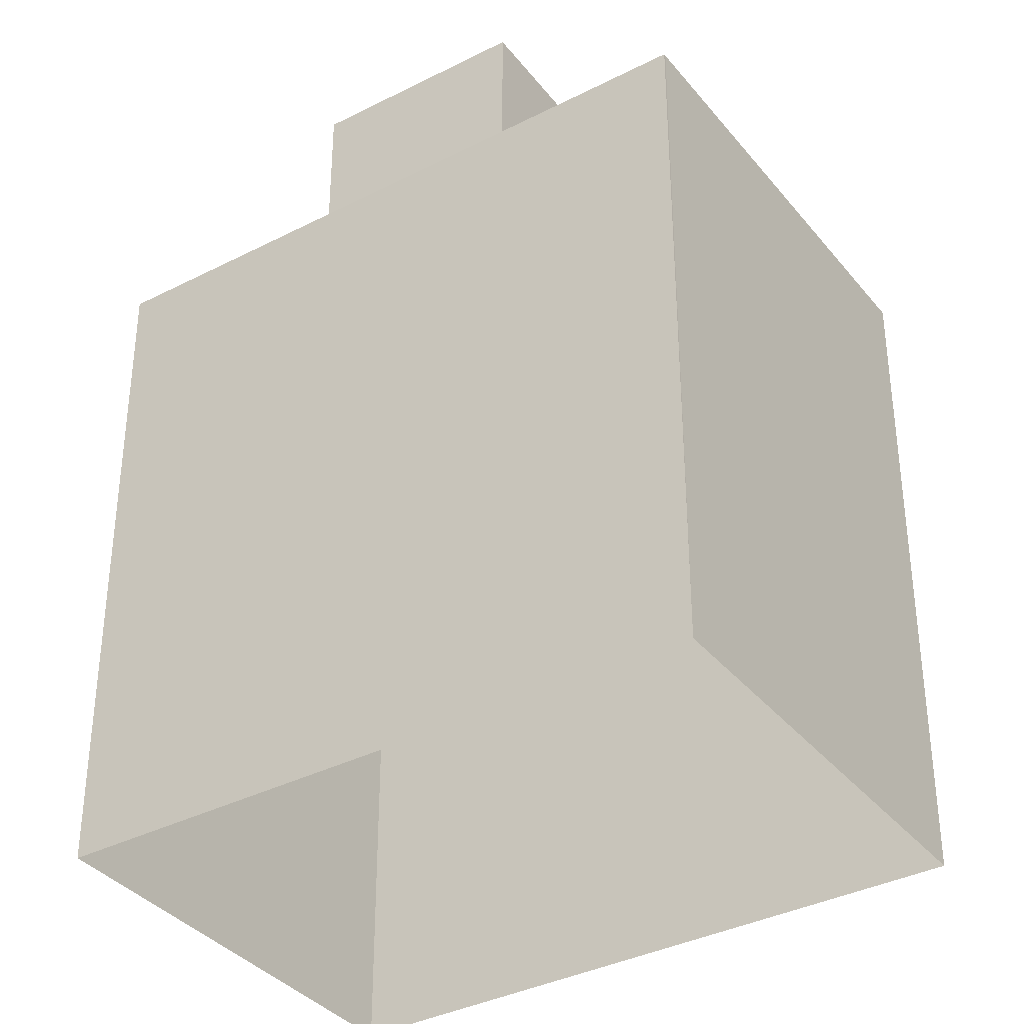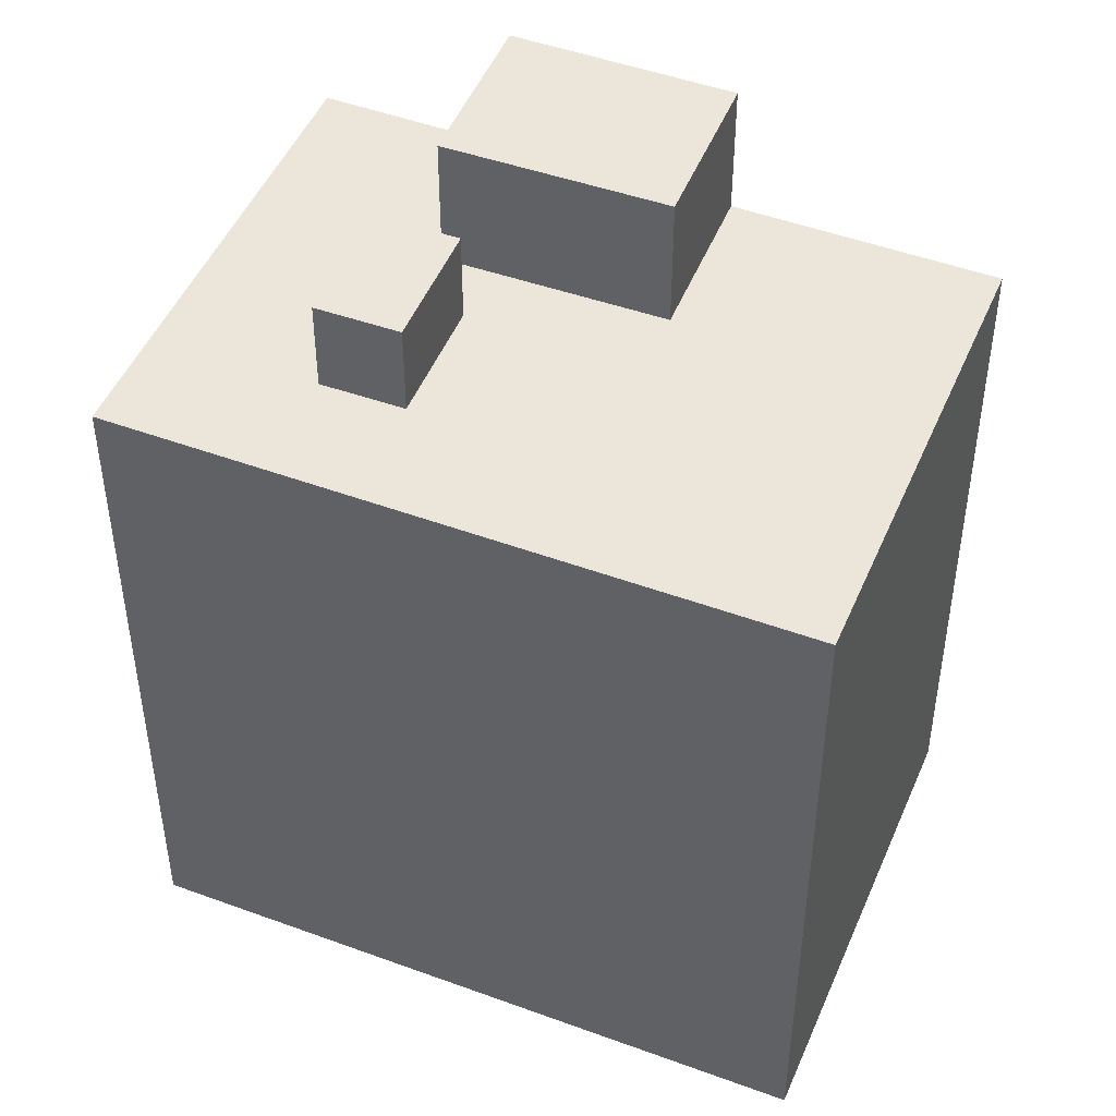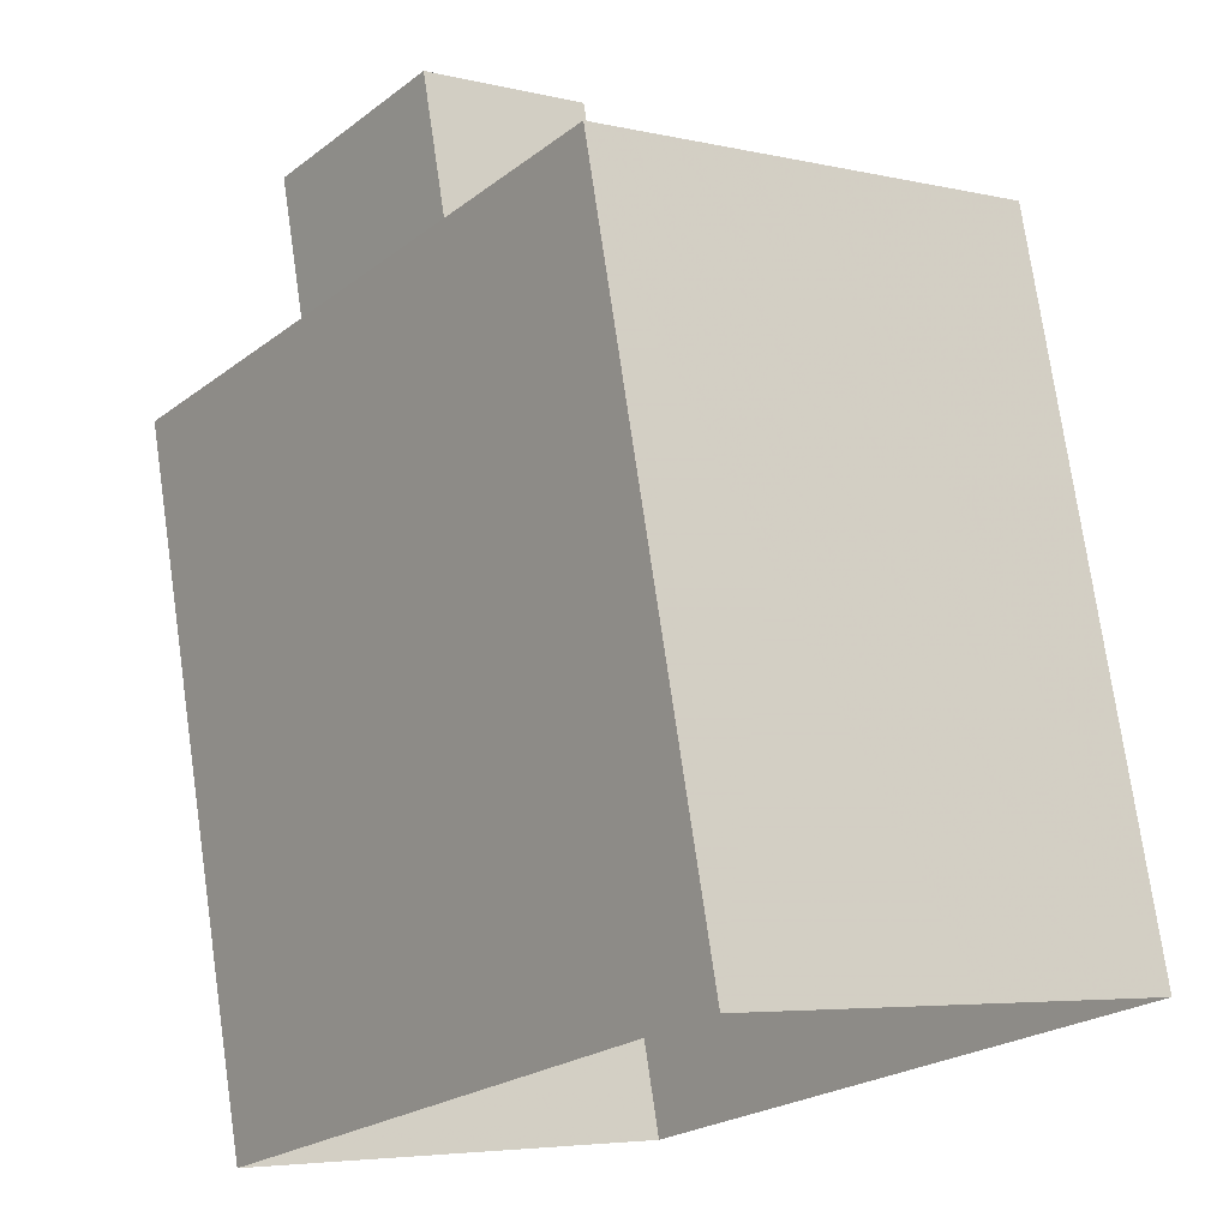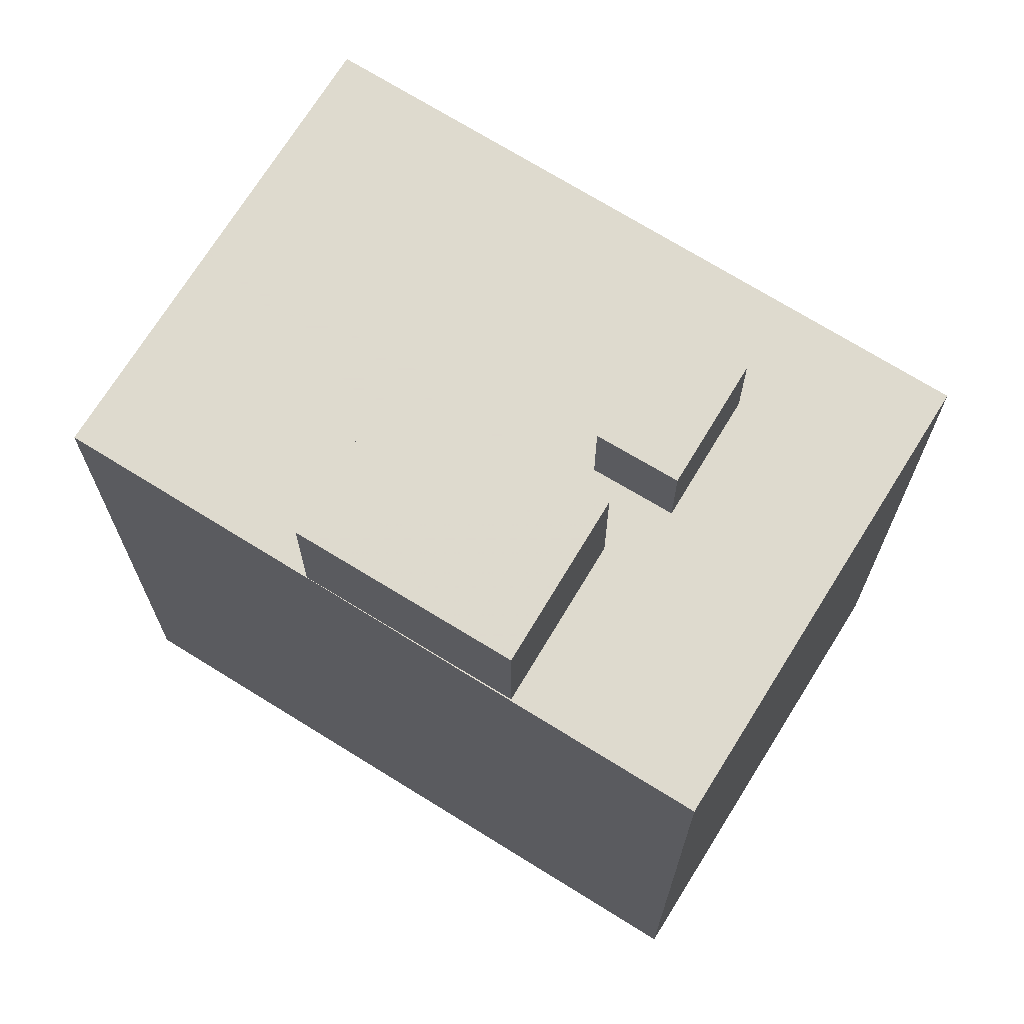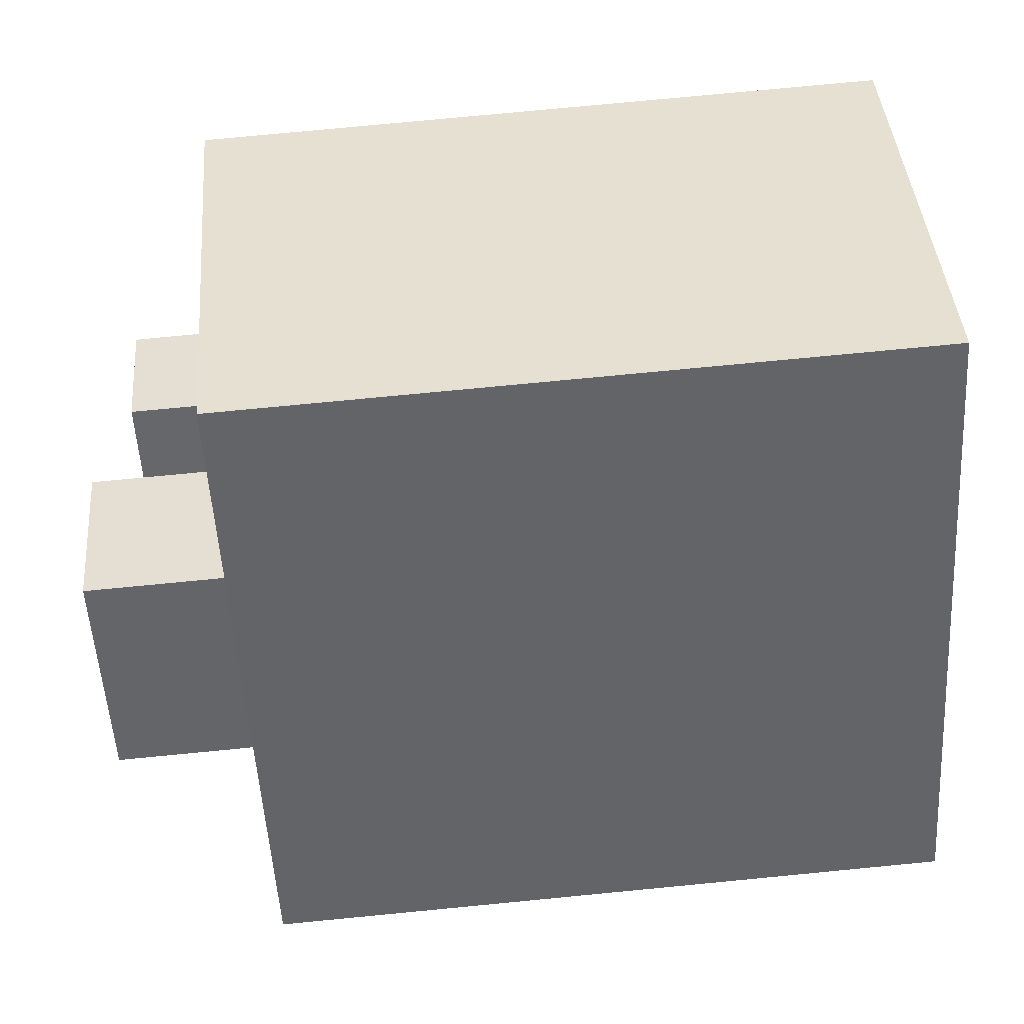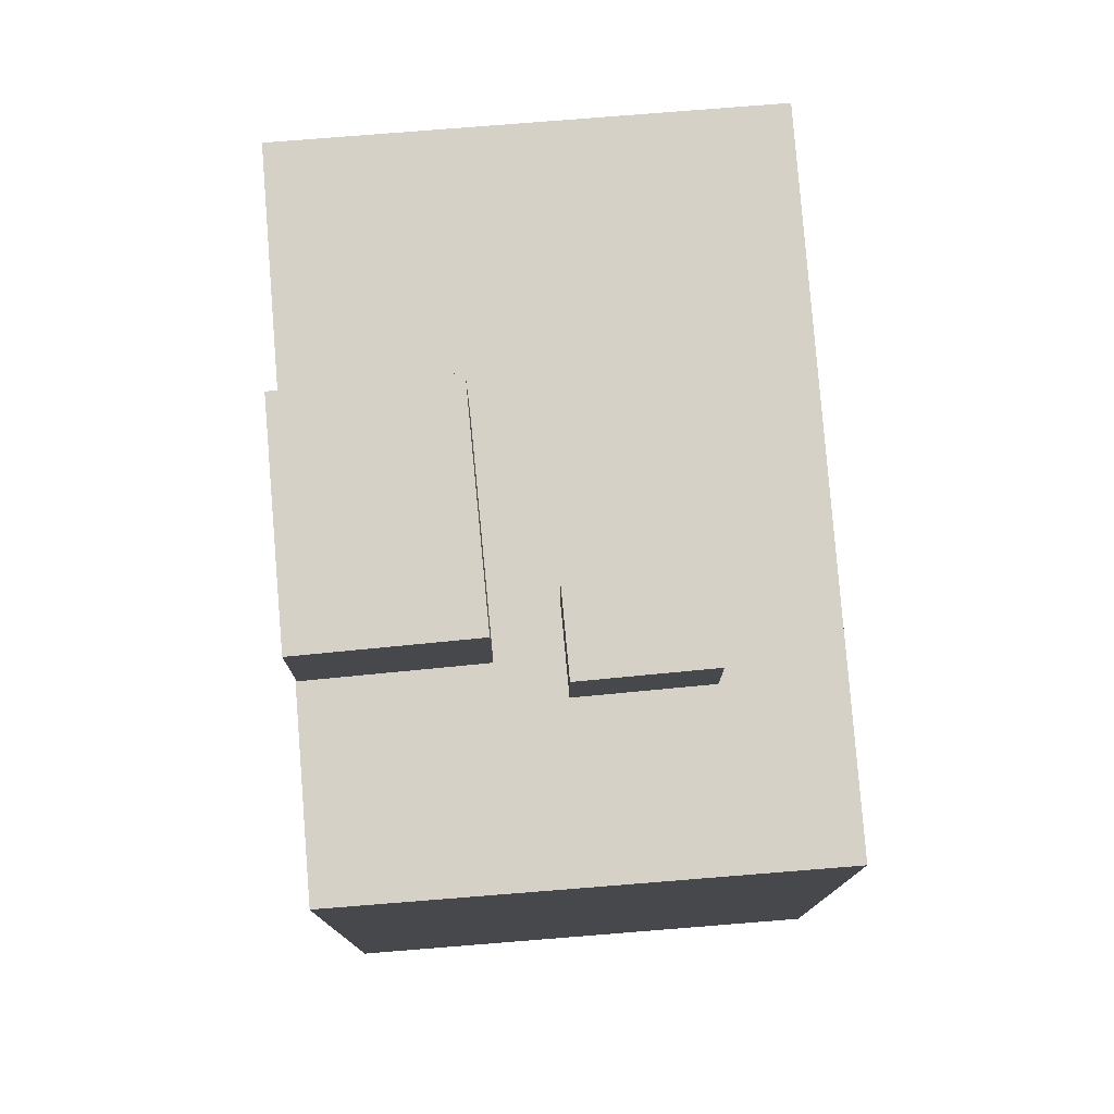
<metadata>
{"format":"obj","ext":"obj","renderer":"f3d","projection":"perspective","resolution":1024,"background":"white","views":[{"elev":-36.4,"azim":160.8,"up":"+Z"},{"elev":48.0,"azim":-30.5,"up":"+Z"},{"elev":74.6,"azim":171.8,"up":"+Y"},{"elev":71.3,"azim":158.9,"up":"+Z"},{"elev":76.3,"azim":84.5,"up":"+Y"},{"elev":79.0,"azim":-147.5,"up":"+Z"}]}
</metadata>
<code>
v -1.133e+04 -3.761e+04 31.36
v -1.135e+04 -3.76e+04 31.36
v -1.134e+04 -3.76e+04 31.36
v -1.134e+04 -3.762e+04 31.36
v -1.134e+04 -3.76e+04 50.09
v -1.134e+04 -3.76e+04 50.09
v -1.133e+04 -3.76e+04 50.09
v -1.133e+04 -3.761e+04 50.09
v -1.133e+04 -3.761e+04 50.09
v -1.134e+04 -3.76e+04 50.09
v -1.134e+04 -3.76e+04 50.09
v -1.134e+04 -3.76e+04 50.09
v -1.133e+04 -3.761e+04 50.09
v -1.133e+04 -3.762e+04 50.09
v -1.133e+04 -3.761e+04 50.1
v -1.134e+04 -3.761e+04 50.09
v -1.134e+04 -3.761e+04 50.09
v -1.134e+04 -3.762e+04 50.09
v -1.135e+04 -3.76e+04 50.09
v -1.134e+04 -3.761e+04 50.09
v -1.134e+04 -3.76e+04 52.55
v -1.134e+04 -3.761e+04 52.55
v -1.134e+04 -3.761e+04 52.55
v -1.134e+04 -3.761e+04 52.55
v -1.134e+04 -3.76e+04 53.68
v -1.133e+04 -3.761e+04 53.68
v -1.133e+04 -3.761e+04 53.68
v -1.133e+04 -3.76e+04 53.68
f 1 2 3
f 1 4 2
f 5 6 7
f 8 5 9
f 5 7 9
f 10 6 11
f 12 10 11
f 10 7 6
f 13 8 9
f 14 15 8
f 14 13 16
f 12 16 10
f 10 16 13
f 14 8 13
f 17 18 14
f 18 17 19
f 19 20 11
f 14 16 17
f 11 20 12
f 17 20 19
f 21 22 23
f 21 24 22
f 25 26 27
f 28 25 27
f 1 14 4
f 4 14 18
f 15 14 1
f 19 2 4
f 18 19 4
f 11 2 19
f 2 11 3
f 5 3 6
f 3 11 6
f 8 1 3
f 3 5 8
f 15 1 8
f 16 23 22
f 17 16 22
f 17 22 24
f 20 17 24
f 12 24 21
f 12 20 24
f 16 21 23
f 16 12 21
f 9 27 26
f 13 9 26
f 13 26 25
f 10 13 25
f 7 25 28
f 7 10 25
f 9 28 27
f 9 7 28

</code>
